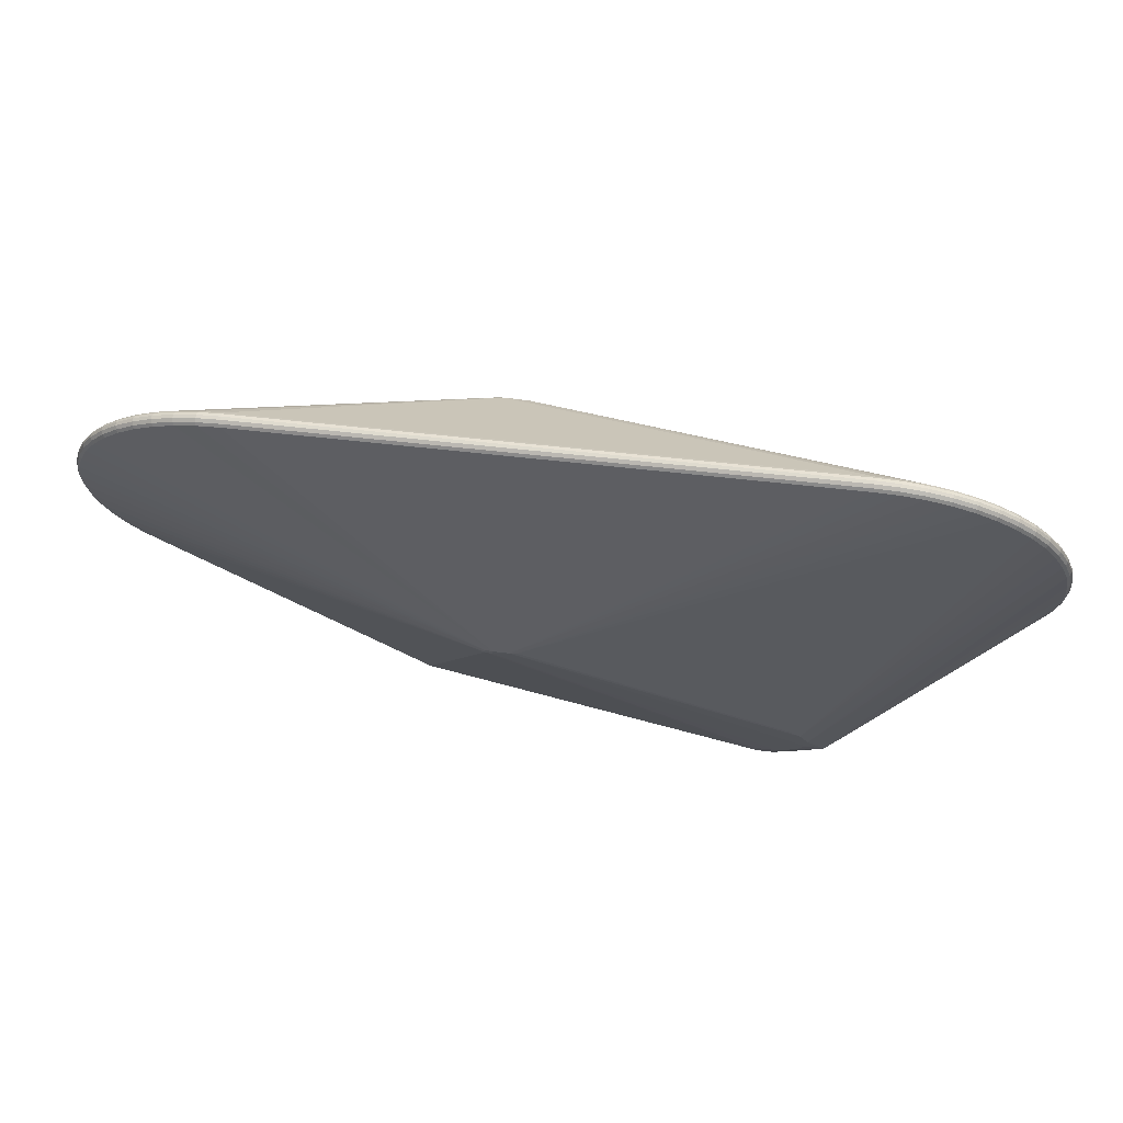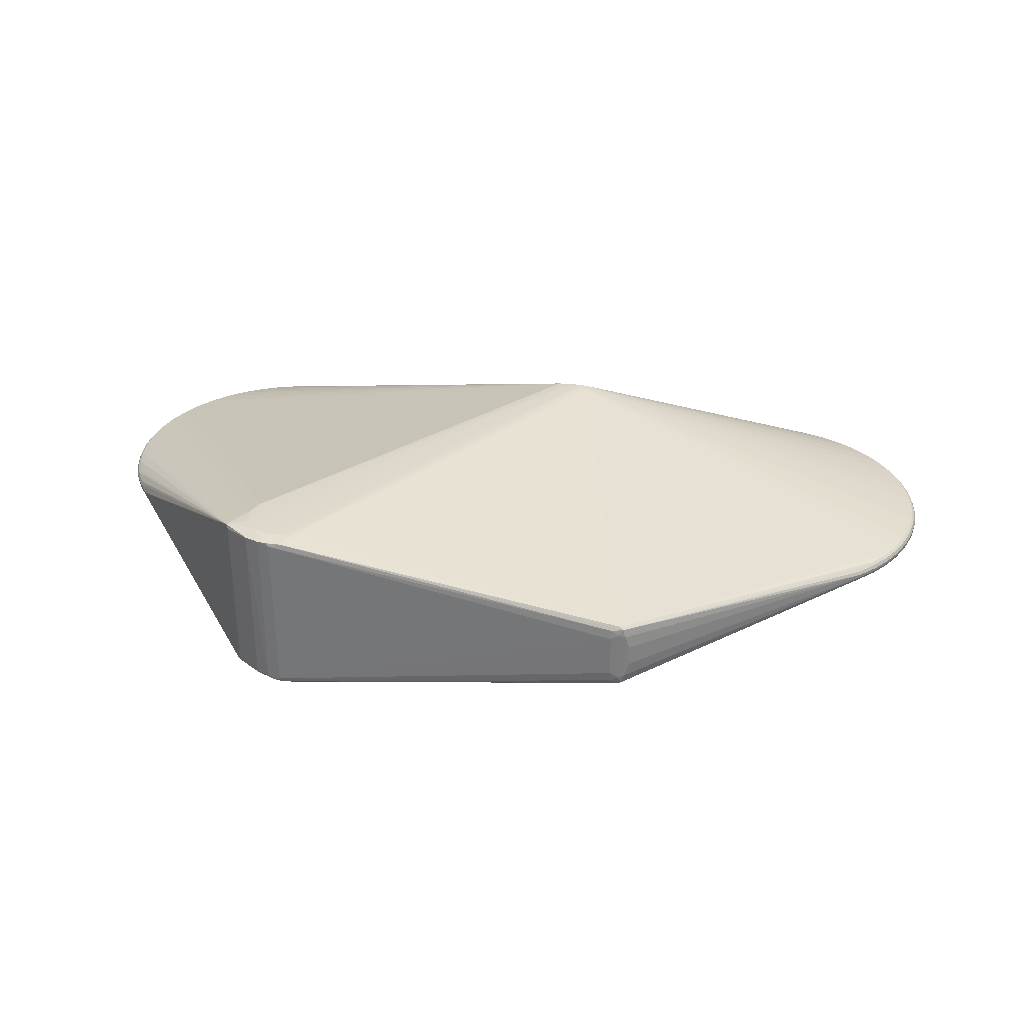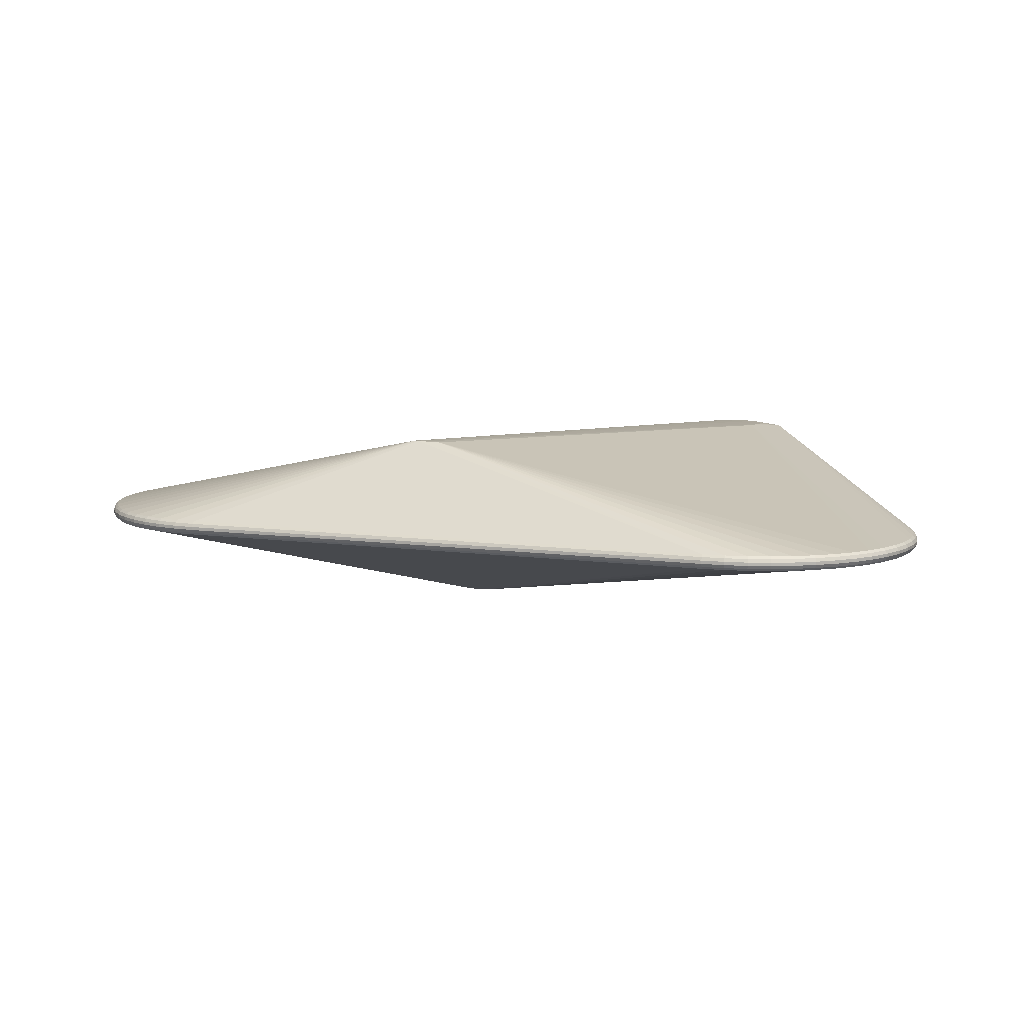
<metadata>
{"format":"obj","ext":"obj","renderer":"f3d","projection":"perspective","resolution":1024,"background":"white","views":[{"elev":67.9,"azim":-171.4,"up":"+Y"},{"elev":31.8,"azim":5.5,"up":"+Z"},{"elev":8.0,"azim":-165.3,"up":"+Z"}]}
</metadata>
<code>
v -0.2877 0.2706 0.006536
v -0.2875 0.2732 0.00398
v -0.2873 0.275 0.0004246
v -0.2872 0.2749 -0.00311
v -0.2874 0.2731 -0.006624
v -0.2877 0.2704 -0.009118
v -0.3116 0.2716 0.006411
v -0.3117 0.2742 0.003854
v -0.3117 0.276 0.0002978
v -0.3117 0.2759 -0.003237
v -0.3116 0.2741 -0.006751
v -0.3116 0.2714 -0.009243
v -0.3355 0.2696 0.006323
v -0.3358 0.2722 0.003765
v -0.3361 0.2739 0.0002074
v -0.3361 0.2738 -0.003327
v -0.3358 0.272 -0.006839
v -0.3354 0.2694 -0.00933
v -0.3588 0.2646 0.006274
v -0.3595 0.2671 0.003715
v -0.36 0.2688 0.0001566
v -0.36 0.2687 -0.003378
v -0.3595 0.267 -0.00689
v -0.3588 0.2644 -0.00938
v -0.3814 0.2567 0.006264
v -0.3824 0.2591 0.003704
v -0.3831 0.2607 0.0001463
v -0.3831 0.2607 -0.003389
v -0.3824 0.259 -0.0069
v -0.3813 0.2565 -0.00939
v -0.4028 0.246 0.006292
v -0.4041 0.2483 0.003733
v -0.405 0.2498 0.0001753
v -0.405 0.2497 -0.003359
v -0.4041 0.2482 -0.006871
v -0.4027 0.2458 -0.009362
v -0.4227 0.2328 0.00636
v -0.4243 0.2349 0.003802
v -0.4254 0.2362 0.0002463
v -0.4253 0.2362 -0.00329
v -0.4243 0.2347 -0.006802
v -0.4226 0.2326 -0.009294
v -0.4408 0.2171 0.006465
v -0.4426 0.219 0.003909
v -0.4439 0.2202 0.0003521
v -0.4439 0.2202 -0.003182
v -0.4426 0.2189 -0.006696
v -0.4407 0.217 -0.009188
v -0.4568 0.1994 0.006607
v -0.4588 0.201 0.004052
v -0.4602 0.202 0.0004983
v -0.4602 0.202 -0.003038
v -0.4588 0.2008 -0.006552
v -0.4567 0.1992 -0.009047
v -0.4704 0.1797 0.006782
v -0.4727 0.1811 0.00423
v -0.4742 0.1819 0.0006767
v -0.4741 0.1819 -0.002858
v -0.4726 0.1809 -0.006375
v -0.4703 0.1795 -0.008872
v -0.4815 0.1585 0.006988
v -0.4839 0.1596 0.004439
v -0.4855 0.1602 0.0008891
v -0.4855 0.1602 -0.002647
v -0.4838 0.1594 -0.006165
v -0.4814 0.1583 -0.008666
v -0.4898 0.1361 0.007222
v -0.4923 0.1368 0.004676
v -0.494 0.1373 0.001127
v -0.494 0.1373 -0.002408
v -0.4923 0.1367 -0.005928
v -0.4897 0.1359 -0.008432
v -0.4952 0.1128 0.00748
v -0.4978 0.1132 0.004938
v -0.4996 0.1135 0.001391
v -0.4995 0.1134 -0.002144
v -0.4978 0.1131 -0.005666
v -0.4951 0.1126 -0.008173
v -0.4977 0.08904 0.007759
v -0.5003 0.08912 0.00522
v -0.5021 0.08915 0.001676
v -0.5021 0.08911 -0.001859
v -0.5003 0.08899 -0.005384
v -0.4976 0.08885 -0.007896
v -0.4972 0.06514 0.008052
v -0.4998 0.06489 0.005518
v -0.5016 0.0647 0.001977
v -0.5015 0.06465 -0.001559
v -0.4998 0.06476 -0.005086
v -0.4971 0.06495 -0.007601
v -0.4937 0.04149 0.008357
v -0.4962 0.04091 0.005827
v -0.498 0.0405 0.002288
v -0.4979 0.04045 -0.001246
v -0.4962 0.04078 -0.004777
v -0.4936 0.0413 -0.007297
v -0.4872 0.01847 0.008669
v -0.4897 0.01757 0.006143
v -0.4914 0.01694 0.002607
v -0.4914 0.0169 -0.0009281
v -0.4897 0.01744 -0.004462
v -0.4871 0.01828 -0.006986
v -0.4803 -0.004772 0.006459
v -0.4819 -0.005603 0.002926
v -0.4819 -0.005644 -0.0006072
v -0.4803 -0.004901 -0.004145
v -0.4696 -0.02678 0.003243
v -0.4696 -0.02682 -0.0002931
v -0.2326 -0.2647 0.1014
v -0.2554 -0.26 0.1021
v -0.2362 -0.2592 0.1018
v -0.2638 -0.2609 0.1014
v -0.2735 -0.2504 0.1021
v -0.2847 -0.2345 0.1019
v -0.2889 -0.212 0.1007
v -0.286 -0.2143 0.1016
v -0.2781 -0.1968 0.1015
v -0.2559 -0.2762 0.09994
v -0.2381 -0.2781 0.1001
v -0.252 -0.2776 0.09642
v -0.3086 -0.238 0.09826
v -0.2645 -0.2733 0.0991
v -0.2804 -0.264 0.09808
v -0.2805 -0.264 0.09547
v -0.3064 -0.2414 0.09419
v -0.3093 -0.2374 0.09693
v -0.2357 -0.2801 -0.0889
v -0.2336 -0.2648 -0.09147
v -0.2587 -0.2614 -0.09168
v -0.2751 -0.255 -0.091
v -0.2786 -0.2466 -0.09198
v -0.2868 -0.231 -0.09229
v -0.2874 -0.216 -0.09228
v -0.2774 -0.1994 -0.09255
v -0.2641 -0.1889 -0.09257
v -0.267 -0.186 -0.09178
v -0.2452 -0.2802 -0.08893
v -0.2502 -0.28 -0.08534
v -0.2649 -0.2759 -0.08484
v -0.255 -0.2786 -0.08881
v -0.2662 -0.2733 -0.08819
v -0.2799 -0.266 -0.08755
v -0.2795 -0.2665 -0.08495
v -0.3044 -0.2444 -0.08449
v -0.3075 -0.2413 -0.08879
v 0.05348 -0.04114 -0.1013
v 0.0627 -0.04209 -0.1005
v 0.03658 -0.03939 -0.1014
v 0.02856 -0.03854 -0.1008
v 0.05397 -0.04812 -0.1012
v 0.06199 -0.04894 -0.1005
v 0.06907 0.1216 0.1038
v 0.07831 0.1207 0.1031
v 0.05218 0.1234 0.1036
v 0.07902 0.1275 0.103
v 0.07099 0.1284 0.1037
v 0.04487 0.1311 0.1028
v 0.3464 0.203 -0.005387
v 0.3228 0.207 -0.005531
v 0.347 0.2056 -0.00289
v 0.3231 0.2096 -0.003036
v 0.3474 0.2074 0.0006269
v 0.3233 0.2114 0.0004796
v 0.3474 0.2074 0.004162
v 0.3232 0.2115 0.004014
v 0.3469 0.2058 0.007715
v 0.323 0.2098 0.007568
v 0.3463 0.2032 0.01027
v 0.3228 0.2071 0.01012
v 0.3693 0.1961 -0.005212
v 0.3702 0.1987 -0.002712
v 0.3708 0.2004 0.0008064
v 0.3708 0.2004 0.004342
v 0.3702 0.1988 0.007892
v 0.3692 0.1963 0.01044
v 0.3912 0.1865 -0.005009
v 0.3924 0.1888 -0.002506
v 0.3932 0.1905 0.001014
v 0.3932 0.1905 0.004549
v 0.3923 0.189 0.008098
v 0.3911 0.1866 0.01065
v 0.4116 0.1741 -0.00478
v 0.4131 0.1763 -0.002274
v 0.4141 0.1778 0.001248
v 0.4141 0.1779 0.004783
v 0.4131 0.1765 0.00833
v 0.4116 0.1743 0.01087
v 0.4304 0.1593 -0.004531
v 0.4322 0.1613 -0.002021
v 0.4333 0.1627 0.001505
v 0.4333 0.1627 0.005038
v 0.4321 0.1614 0.008583
v 0.4303 0.1595 0.01112
v 0.4472 0.1423 -0.004264
v 0.4492 0.144 -0.00175
v 0.4505 0.1452 0.001776
v 0.4505 0.1453 0.005311
v 0.4491 0.1441 0.008854
v 0.4471 0.1424 0.01139
v 0.4617 0.1232 -0.003984
v 0.4638 0.1247 -0.001467
v 0.4653 0.1258 0.002063
v 0.4653 0.1258 0.005598
v 0.4638 0.1249 0.009138
v 0.4616 0.1234 0.01167
v 0.4736 0.1026 -0.003694
v 0.476 0.1038 -0.001174
v 0.4776 0.1046 0.002358
v 0.4776 0.1046 0.005894
v 0.476 0.1039 0.009431
v 0.4736 0.1027 0.01196
v 0.483 0.08054 -0.003402
v 0.4854 0.08144 -0.0008763
v 0.4871 0.08207 0.002659
v 0.4871 0.08211 0.006193
v 0.4854 0.08157 0.009728
v 0.4829 0.08072 0.01225
v 0.4894 0.05752 -0.003109
v 0.492 0.05811 -0.0005794
v 0.4937 0.05852 0.002958
v 0.4937 0.05856 0.006493
v 0.492 0.05823 0.01003
v 0.4894 0.0577 0.01255
v 0.493 0.03388 -0.002821
v 0.4956 0.03414 -0.0002876
v 0.4974 0.03433 0.00325
v 0.4973 0.03437 0.006787
v 0.4956 0.03426 0.01032
v 0.4929 0.03406 0.01283
v 0.4935 0.009978 -0.002543
v 0.4962 0.009901 -6.198e-06
v 0.4979 0.00987 0.003537
v 0.4979 0.009911 0.007072
v 0.4961 0.01002 0.0106
v 0.4934 0.01016 0.01311
v 0.4911 -0.0138 -0.002279
v 0.4937 -0.01421 0.0002619
v 0.4954 -0.01446 0.003808
v 0.4954 -0.01442 0.007343
v 0.4936 -0.01409 0.01087
v 0.491 -0.01362 0.01338
v 0.4857 -0.03709 -0.002033
v 0.4882 -0.03783 0.0005114
v 0.4899 -0.03829 0.004059
v 0.4899 -0.03825 0.007594
v 0.4881 -0.0377 0.01112
v 0.4856 -0.03691 0.01362
v 0.4774 -0.05952 -0.001809
v 0.4798 -0.06056 0.0007387
v 0.4814 -0.06124 0.00429
v 0.4814 -0.0612 0.007823
v 0.4797 -0.06044 0.01134
v 0.4773 -0.05934 0.01385
v 0.4663 -0.08073 -0.00161
v 0.4686 -0.08207 0.0009401
v 0.4701 -0.08294 0.004492
v 0.4701 -0.0829 0.008026
v 0.4686 -0.08195 0.01154
v 0.4663 -0.08055 0.01404
v 0.4527 -0.1004 -0.00144
v 0.4548 -0.102 0.001113
v 0.4562 -0.1031 0.004666
v 0.4562 -0.103 0.0082
v 0.4548 -0.1019 0.01172
v 0.4527 -0.1002 0.01421
v 0.4368 -0.1182 -0.001302
v 0.4386 -0.1201 0.001253
v 0.4398 -0.1213 0.004807
v 0.4398 -0.1212 0.008342
v 0.4386 -0.1199 0.01186
v 0.4367 -0.118 0.01435
v 0.4187 -0.1339 -0.001197
v 0.4203 -0.1359 0.001359
v 0.4214 -0.1373 0.004915
v 0.4213 -0.1373 0.008449
v 0.4203 -0.1358 0.01196
v 0.4186 -0.1337 0.01446
v 0.136 -0.3268 -0.01497
v 0.1459 -0.3231 0.04581
v 0.1516 -0.3262 -0.01789
v 0.1569 -0.3234 -0.003139
v 0.1513 -0.3255 0.03376
v 0.1356 -0.3252 0.04134
v 0.1359 -0.326 -0.02562
v 0.1495 -0.3258 -0.02705
v 0.1568 -0.3232 0.01899
v 0.1443 -0.326 0.03635
v 0.1358 -0.3263 0.03071
v 0.1446 -0.3267 -0.02054
v 0.1492 -0.325 0.04288
v 0.1462 -0.3243 -0.03004
f 291 127 151
f 148 134 149
f 5 159 6
f 138 284 278
f 278 288 138
f 254 151 248
f 236 151 147
f 128 151 127
f 242 151 236
f 242 248 151
f 108 145 107
f 101 145 106
f 131 145 132
f 148 129 131
f 131 132 148
f 132 145 133
f 133 134 148
f 148 132 133
f 145 72 133
f 123 124 122
f 144 145 142
f 142 143 144
f 120 138 288
f 288 283 120
f 120 283 119
f 260 266 291
f 260 151 254
f 291 151 260
f 148 149 24
f 25 31 157
f 157 19 25
f 170 158 171
f 151 128 150
f 150 147 151
f 150 129 148
f 150 128 129
f 137 140 129
f 137 128 127
f 129 128 137
f 138 140 137
f 284 138 137
f 291 284 137
f 137 127 291
f 142 145 141
f 232 238 237
f 249 248 243
f 248 242 243
f 243 238 244
f 243 237 238
f 243 242 236
f 236 237 243
f 96 145 102
f 102 101 96
f 145 101 102
f 145 131 130
f 130 141 145
f 140 141 130
f 129 140 130
f 130 131 129
f 43 117 157
f 113 112 110
f 176 147 170
f 194 200 147
f 147 188 194
f 212 218 147
f 230 237 236
f 236 147 230
f 156 1 157
f 152 113 110
f 289 280 282
f 278 284 289
f 275 282 286
f 282 280 286
f 279 119 290
f 119 283 290
f 290 271 279
f 290 282 275
f 122 120 118
f 118 120 119
f 118 113 122
f 112 113 118
f 118 119 110
f 110 112 118
f 291 266 272
f 266 273 272
f 249 256 255
f 254 248 255
f 255 248 249
f 255 260 254
f 250 256 249
f 249 243 250
f 250 243 244
f 7 1 2
f 157 1 7
f 12 6 148
f 5 6 12
f 77 71 72
f 77 76 71
f 179 185 184
f 172 173 179
f 160 158 159
f 160 171 158
f 1 156 169
f 146 150 148
f 147 150 146
f 159 158 146
f 146 158 170
f 170 147 146
f 148 6 146
f 146 6 159
f 122 124 139
f 124 143 139
f 139 141 140
f 139 143 142
f 142 141 139
f 139 120 122
f 139 140 138
f 138 120 139
f 96 101 95
f 85 80 86
f 106 145 105
f 145 108 105
f 105 108 107
f 107 104 105
f 98 104 103
f 98 97 91
f 52 51 46
f 79 80 85
f 157 31 37
f 37 43 157
f 44 37 38
f 43 37 44
f 182 188 147
f 147 176 182
f 178 171 172
f 178 179 184
f 172 179 178
f 218 212 219
f 221 220 215
f 215 216 221
f 221 216 222
f 222 216 223
f 221 222 227
f 227 222 228
f 223 216 217
f 210 215 209
f 216 215 210
f 210 217 216
f 211 217 210
f 155 193 187
f 199 193 155
f 155 205 199
f 211 205 155
f 155 217 211
f 223 217 155
f 157 117 154
f 154 156 157
f 154 152 156
f 113 152 154
f 109 119 279
f 110 119 109
f 285 284 291
f 285 289 284
f 280 289 285
f 285 274 280
f 273 274 285
f 291 272 285
f 285 272 273
f 287 283 288
f 287 290 283
f 282 290 287
f 287 289 282
f 287 288 278
f 278 289 287
f 281 286 280
f 280 274 281
f 275 286 281
f 281 274 275
f 268 274 273
f 276 270 271
f 276 290 275
f 16 15 10
f 10 15 9
f 9 4 10
f 148 24 18
f 18 12 148
f 24 29 23
f 22 16 23
f 23 18 24
f 135 149 134
f 30 29 24
f 30 24 149
f 26 25 19
f 31 25 26
f 27 26 21
f 21 16 22
f 15 16 21
f 22 23 28
f 28 23 29
f 28 21 22
f 27 21 28
f 28 29 34
f 33 26 27
f 33 28 34
f 27 28 33
f 81 76 82
f 78 77 72
f 84 77 78
f 78 72 145
f 145 84 78
f 164 173 172
f 185 179 186
f 187 193 186
f 161 160 159
f 163 160 161
f 161 159 5
f 5 4 161
f 161 4 163
f 88 82 89
f 81 82 87
f 87 82 88
f 87 80 81
f 87 86 80
f 94 95 101
f 94 87 88
f 88 89 94
f 94 89 95
f 117 43 49
f 49 55 117
f 43 44 49
f 57 51 52
f 52 58 57
f 196 197 203
f 203 202 196
f 203 210 209
f 184 185 191
f 191 190 184
f 191 197 196
f 196 190 191
f 185 186 191
f 183 182 176
f 183 178 184
f 188 182 183
f 171 178 177
f 170 171 177
f 177 176 170
f 177 183 176
f 178 183 177
f 189 190 196
f 196 195 189
f 188 183 189
f 189 194 188
f 189 195 194
f 184 190 189
f 189 183 184
f 226 219 220
f 226 220 221
f 221 227 226
f 219 226 225
f 232 226 233
f 233 226 227
f 233 227 228
f 228 234 233
f 204 205 211
f 211 210 204
f 210 203 204
f 199 205 204
f 175 155 181
f 181 155 187
f 187 186 181
f 113 154 114
f 111 152 110
f 110 109 111
f 111 109 152
f 275 274 269
f 274 268 269
f 269 276 275
f 270 276 269
f 263 270 269
f 269 268 263
f 267 273 266
f 267 268 273
f 262 256 263
f 263 268 262
f 268 267 262
f 256 250 251
f 252 258 251
f 251 250 244
f 271 290 277
f 277 276 271
f 290 276 277
f 13 19 157
f 157 7 13
f 3 9 2
f 4 9 3
f 163 4 3
f 15 14 8
f 8 9 15
f 8 13 7
f 14 13 8
f 8 7 2
f 2 9 8
f 11 16 10
f 12 18 11
f 5 12 11
f 11 4 5
f 10 4 11
f 17 23 16
f 18 23 17
f 16 11 17
f 17 11 18
f 149 135 42
f 19 13 20
f 20 13 14
f 20 26 19
f 20 21 26
f 20 14 15
f 15 21 20
f 31 26 32
f 26 33 32
f 32 37 31
f 38 37 32
f 39 44 38
f 38 32 39
f 39 32 33
f 76 77 83
f 83 82 76
f 83 77 84
f 84 89 83
f 83 89 82
f 75 76 81
f 75 69 76
f 71 76 70
f 76 69 70
f 70 69 63
f 162 160 163
f 163 164 162
f 162 164 172
f 172 171 162
f 171 160 162
f 90 89 84
f 90 145 96
f 90 84 145
f 96 95 90
f 95 89 90
f 87 94 93
f 100 94 101
f 100 101 106
f 106 105 100
f 100 105 104
f 117 55 61
f 50 44 51
f 50 49 44
f 117 61 115
f 91 97 121
f 121 85 91
f 113 114 121
f 121 123 122
f 122 113 121
f 97 98 121
f 121 79 85
f 121 98 103
f 73 79 121
f 103 104 121
f 121 67 73
f 121 104 107
f 121 61 67
f 121 115 61
f 208 203 209
f 202 203 208
f 209 215 208
f 200 207 206
f 206 207 212
f 147 200 206
f 206 212 147
f 201 207 200
f 202 208 201
f 201 208 207
f 200 194 201
f 194 195 201
f 196 202 201
f 201 195 196
f 192 186 193
f 192 191 186
f 192 193 199
f 218 219 224
f 219 225 224
f 224 225 230
f 147 218 224
f 224 230 147
f 230 225 231
f 232 237 231
f 237 230 231
f 231 226 232
f 231 225 226
f 239 238 232
f 232 233 239
f 244 238 239
f 199 204 198
f 198 192 199
f 198 203 197
f 198 204 203
f 197 191 198
f 191 192 198
f 180 186 179
f 180 181 186
f 175 181 180
f 116 154 117
f 116 114 154
f 117 115 116
f 116 121 114
f 115 121 116
f 261 255 256
f 256 262 261
f 260 255 261
f 261 262 267
f 266 260 261
f 261 267 266
f 264 270 263
f 263 258 264
f 256 251 257
f 257 251 258
f 263 256 257
f 257 258 263
f 156 152 153
f 153 155 156
f 152 109 153
f 153 109 279
f 155 153 235
f 245 251 244
f 244 239 245
f 259 258 252
f 259 153 279
f 165 164 163
f 163 3 165
f 165 3 2
f 136 135 134
f 134 42 136
f 136 42 135
f 45 39 46
f 44 39 45
f 45 46 51
f 51 44 45
f 69 75 74
f 73 67 74
f 74 79 73
f 80 79 74
f 81 80 74
f 74 75 81
f 64 70 63
f 63 57 64
f 64 57 58
f 174 166 175
f 175 180 174
f 173 164 174
f 164 166 174
f 174 179 173
f 174 180 179
f 168 169 156
f 156 155 168
f 168 155 175
f 175 166 168
f 92 98 91
f 92 93 98
f 91 85 92
f 85 86 92
f 86 87 92
f 87 93 92
f 99 93 94
f 94 100 99
f 98 93 99
f 104 98 99
f 99 100 104
f 67 61 62
f 63 69 62
f 62 57 63
f 124 123 125
f 123 121 125
f 125 143 124
f 125 144 143
f 145 144 125
f 107 145 125
f 214 215 220
f 214 208 215
f 220 219 214
f 207 208 214
f 240 233 234
f 240 239 233
f 234 235 240
f 229 234 228
f 229 235 234
f 229 222 223
f 228 222 229
f 223 155 229
f 155 235 229
f 246 247 252
f 252 251 246
f 251 245 246
f 246 240 247
f 246 245 239
f 239 240 246
f 252 247 253
f 253 259 252
f 247 153 253
f 153 259 253
f 279 271 265
f 265 259 279
f 271 270 265
f 270 264 265
f 265 264 258
f 258 259 265
f 167 166 164
f 164 165 167
f 169 168 167
f 167 168 166
f 167 165 2
f 2 1 167
f 1 169 167
f 46 39 40
f 40 41 46
f 34 41 40
f 40 33 34
f 40 39 33
f 34 29 35
f 35 41 34
f 52 46 53
f 66 133 72
f 68 62 69
f 67 62 68
f 69 74 68
f 68 74 67
f 56 61 55
f 56 62 61
f 57 62 56
f 55 49 56
f 49 50 56
f 51 57 56
f 56 50 51
f 126 121 107
f 107 125 126
f 126 125 121
f 213 219 212
f 213 214 219
f 212 207 213
f 207 214 213
f 247 240 241
f 241 240 235
f 241 153 247
f 241 235 153
f 42 41 36
f 41 35 36
f 36 30 149
f 149 42 36
f 29 30 36
f 36 35 29
f 46 41 47
f 47 53 46
f 47 41 42
f 54 53 47
f 71 70 65
f 70 64 65
f 72 71 65
f 65 66 72
f 66 65 59
f 59 58 52
f 52 53 59
f 59 64 58
f 59 65 64
f 48 47 42
f 54 47 48
f 48 42 134
f 134 54 48
f 66 59 60
f 60 54 134
f 60 53 54
f 60 59 53
f 134 133 60
f 133 66 60

</code>
